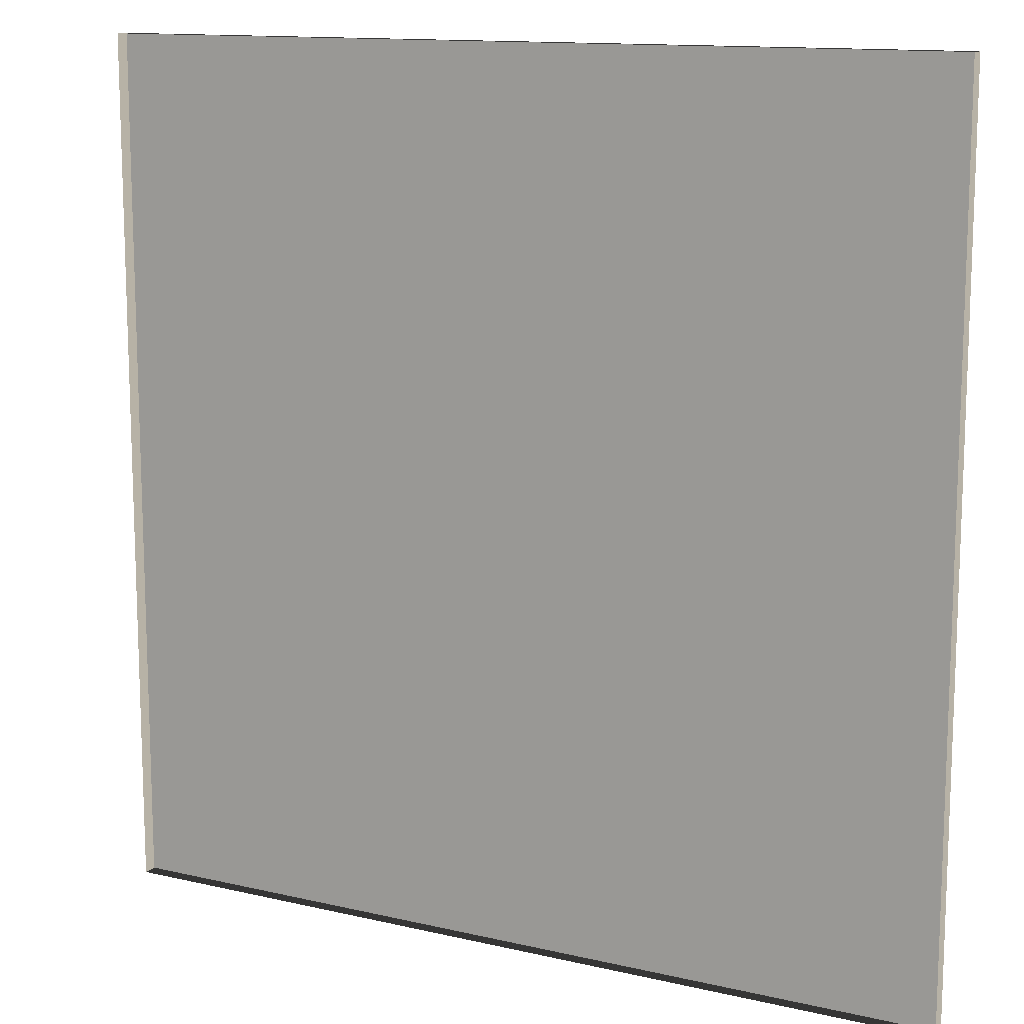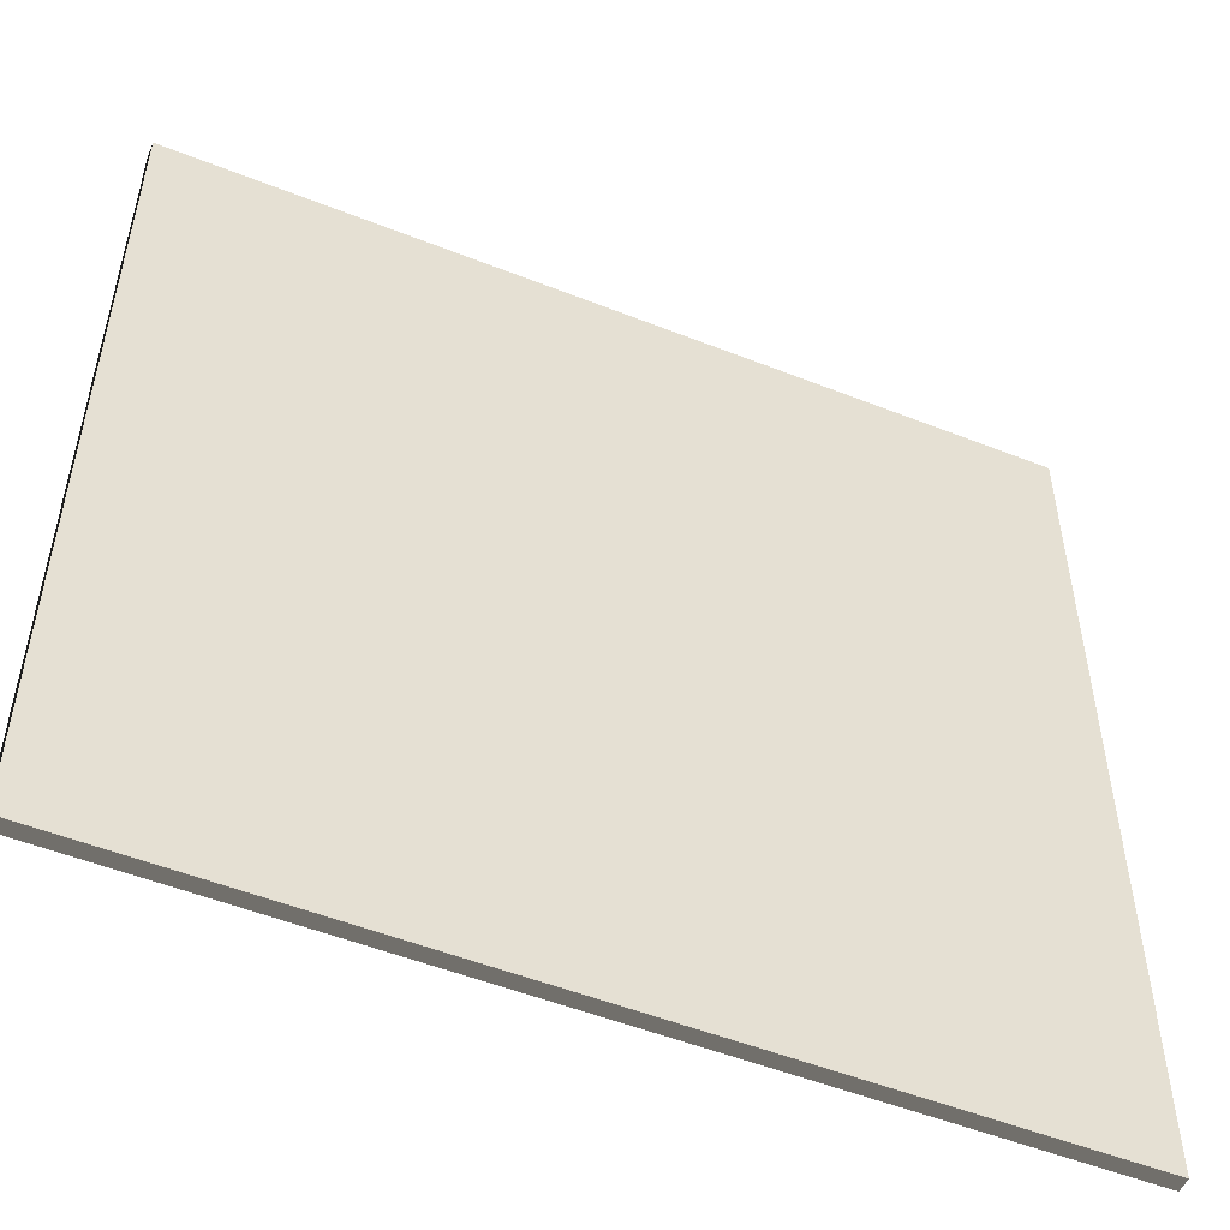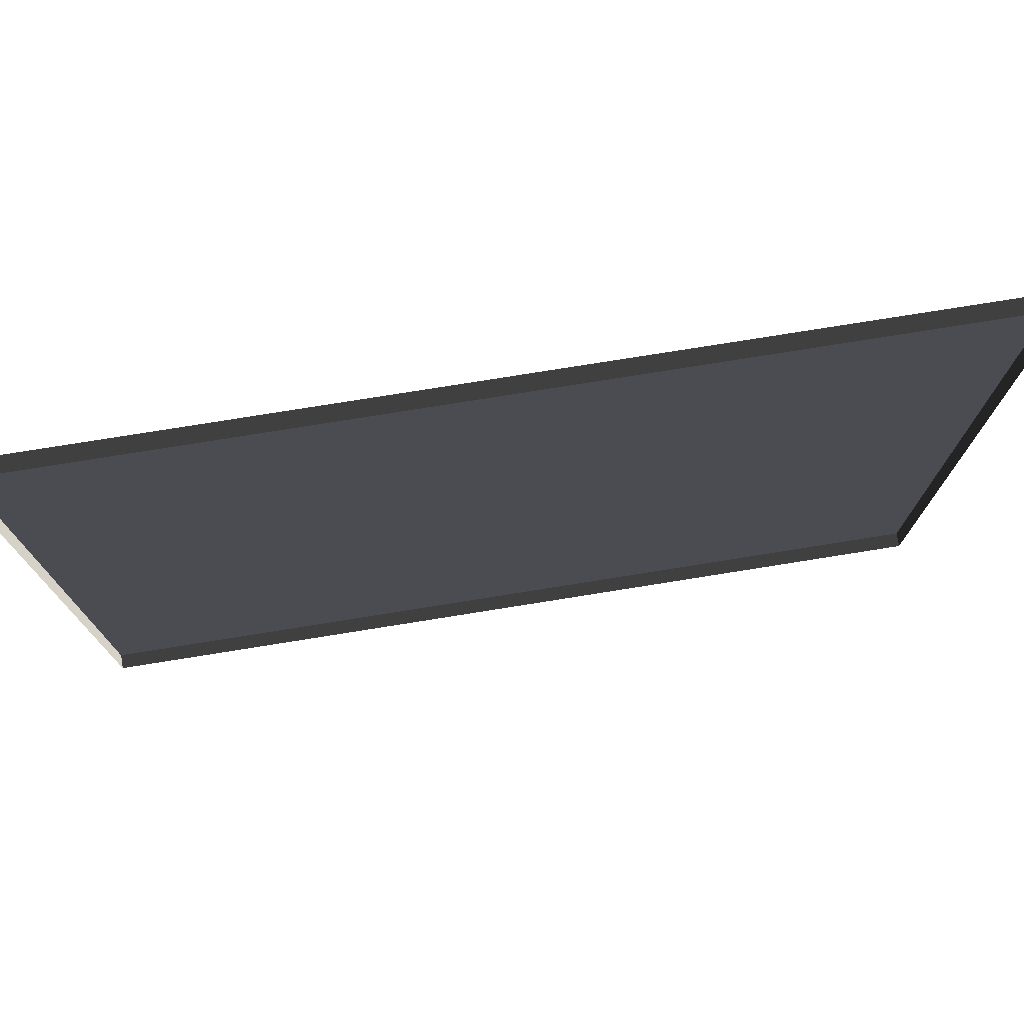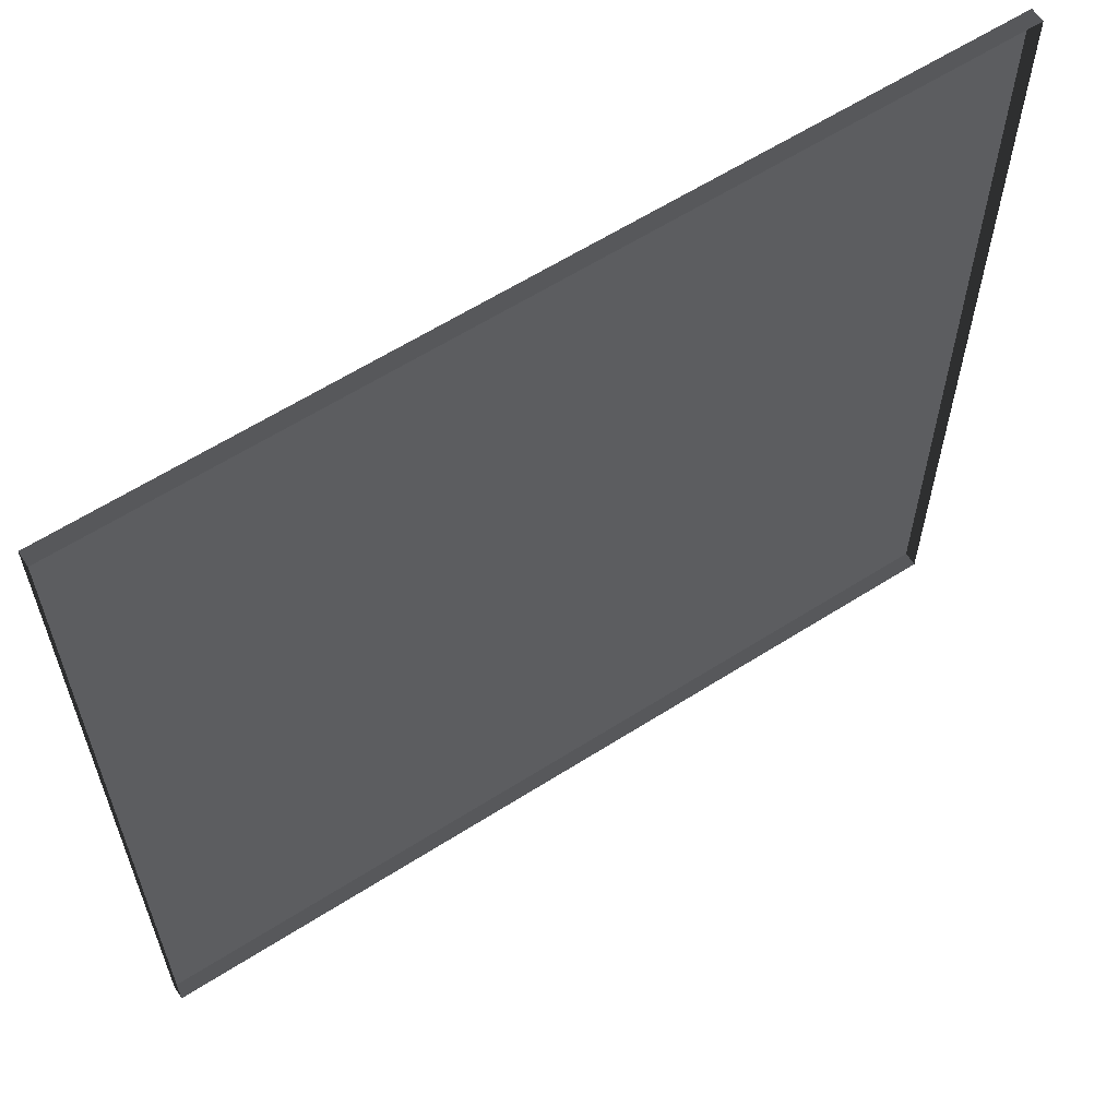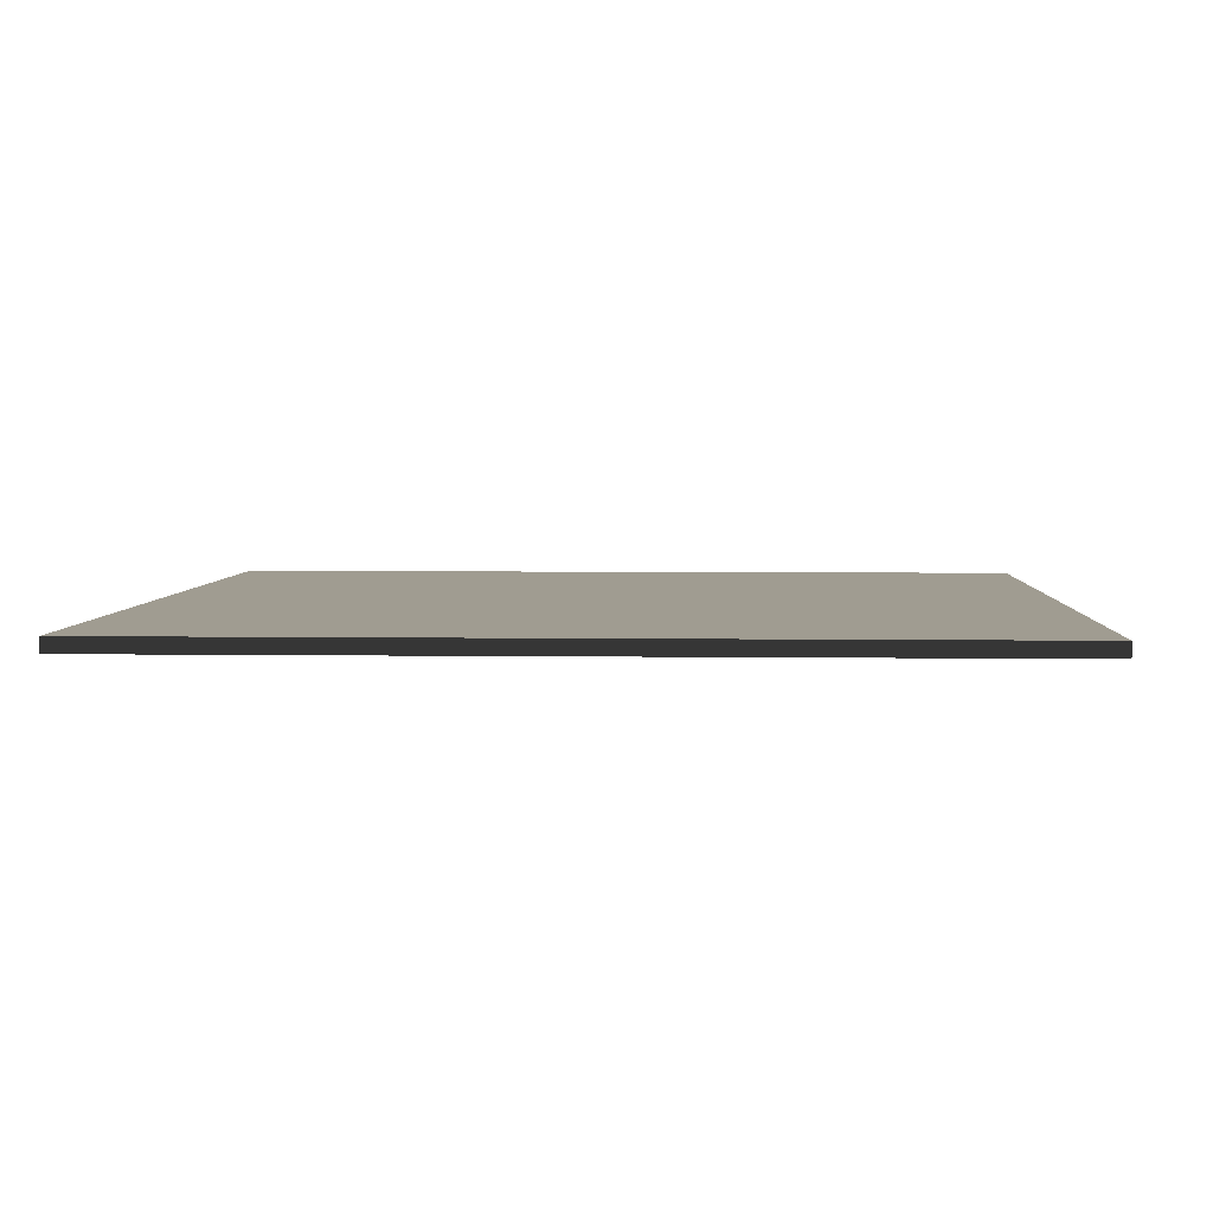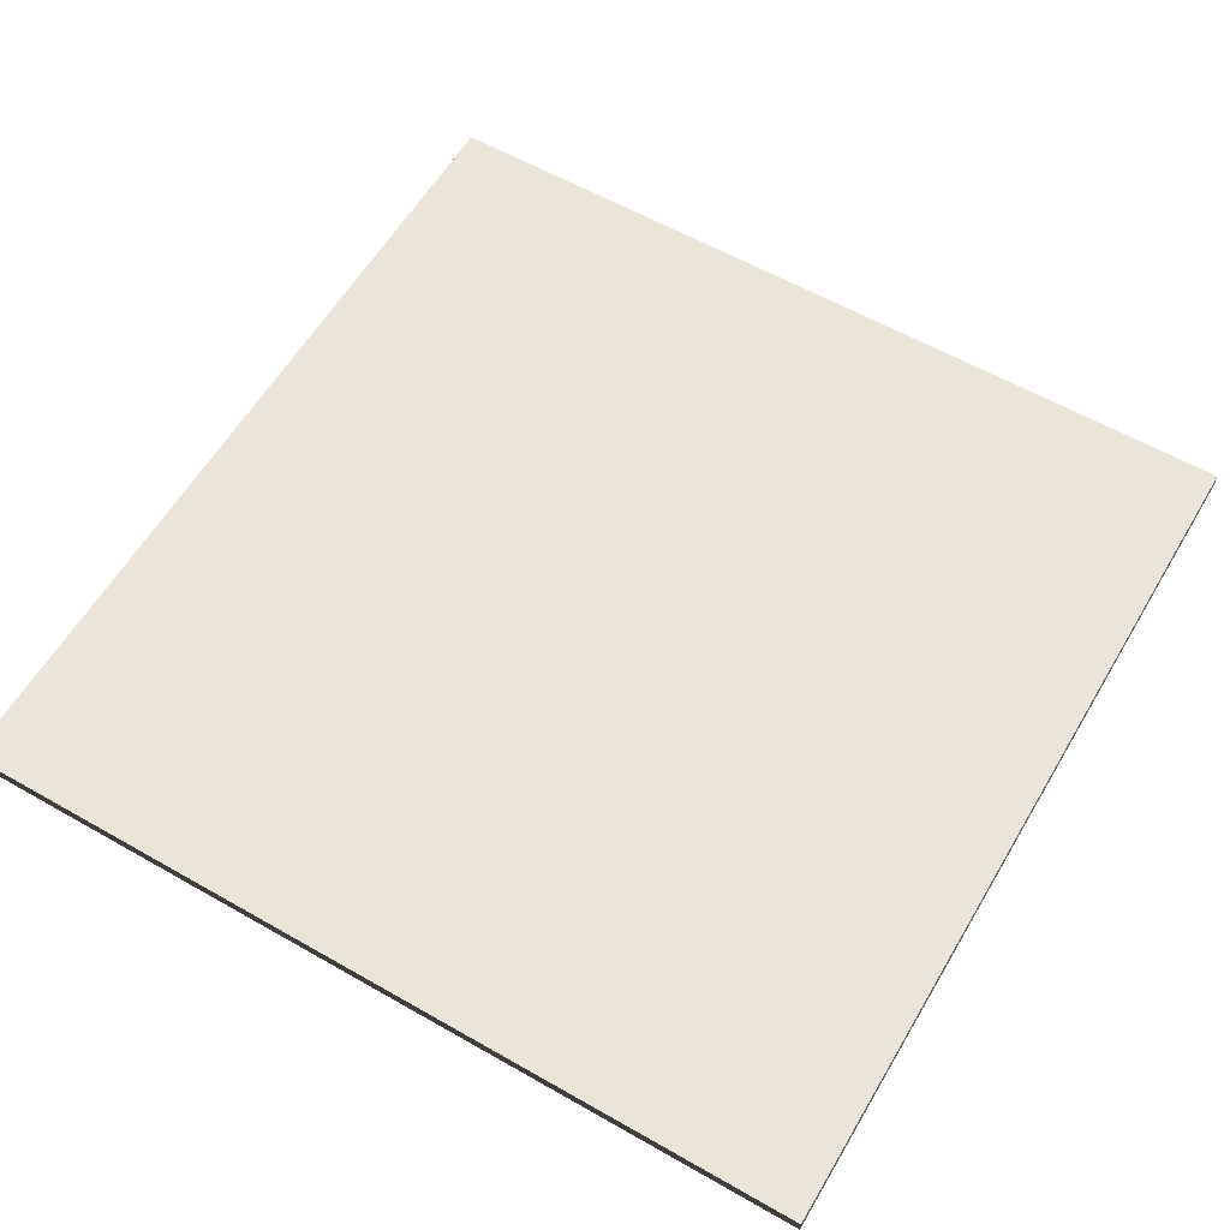
<metadata>
{"format":"obj","ext":"obj","renderer":"f3d","projection":"perspective","resolution":1024,"background":"white","views":[{"elev":12.8,"azim":28.4,"up":"+Z"},{"elev":-52.3,"azim":156.9,"up":"+Z"},{"elev":77.0,"azim":-9.1,"up":"+Z"},{"elev":61.5,"azim":-32.9,"up":"+Z"},{"elev":4.3,"azim":-177.2,"up":"+Y"},{"elev":59.3,"azim":30.4,"up":"+Y"}]}
</metadata>
<code>
v 3 -5.038e-06 3.641e-06
v -4.326e-06 0.04999 2.708e-06
v -4.326e-06 -5.038e-06 2.71e-06
v 3 0.04999 3.639e-06
v 3 -5.519e-06 3
v -4.627e-06 0.04999 3
v 3 0.04999 3
v -4.627e-06 -5.519e-06 3
v -4.627e-06 -5.519e-06 3
v -4.326e-06 0.04999 2.708e-06
v -4.627e-06 0.04999 3
v -4.326e-06 -5.038e-06 2.71e-06
v 3 0.04999 3
v 3 -5.038e-06 3.641e-06
v 3 -5.519e-06 3
v 3 0.04999 3.639e-06
v -4.627e-06 0.04999 3
v 3 0.04999 3.639e-06
v 3 0.04999 3
v -4.326e-06 0.04999 2.708e-06
g floor_3x3m_15_9917_479
f 1 3 2
f 2 4 1
f 5 7 6
f 6 8 5
f 9 11 10
f 10 12 9
f 13 15 14
f 14 16 13
f 17 19 18
f 18 20 17

</code>
